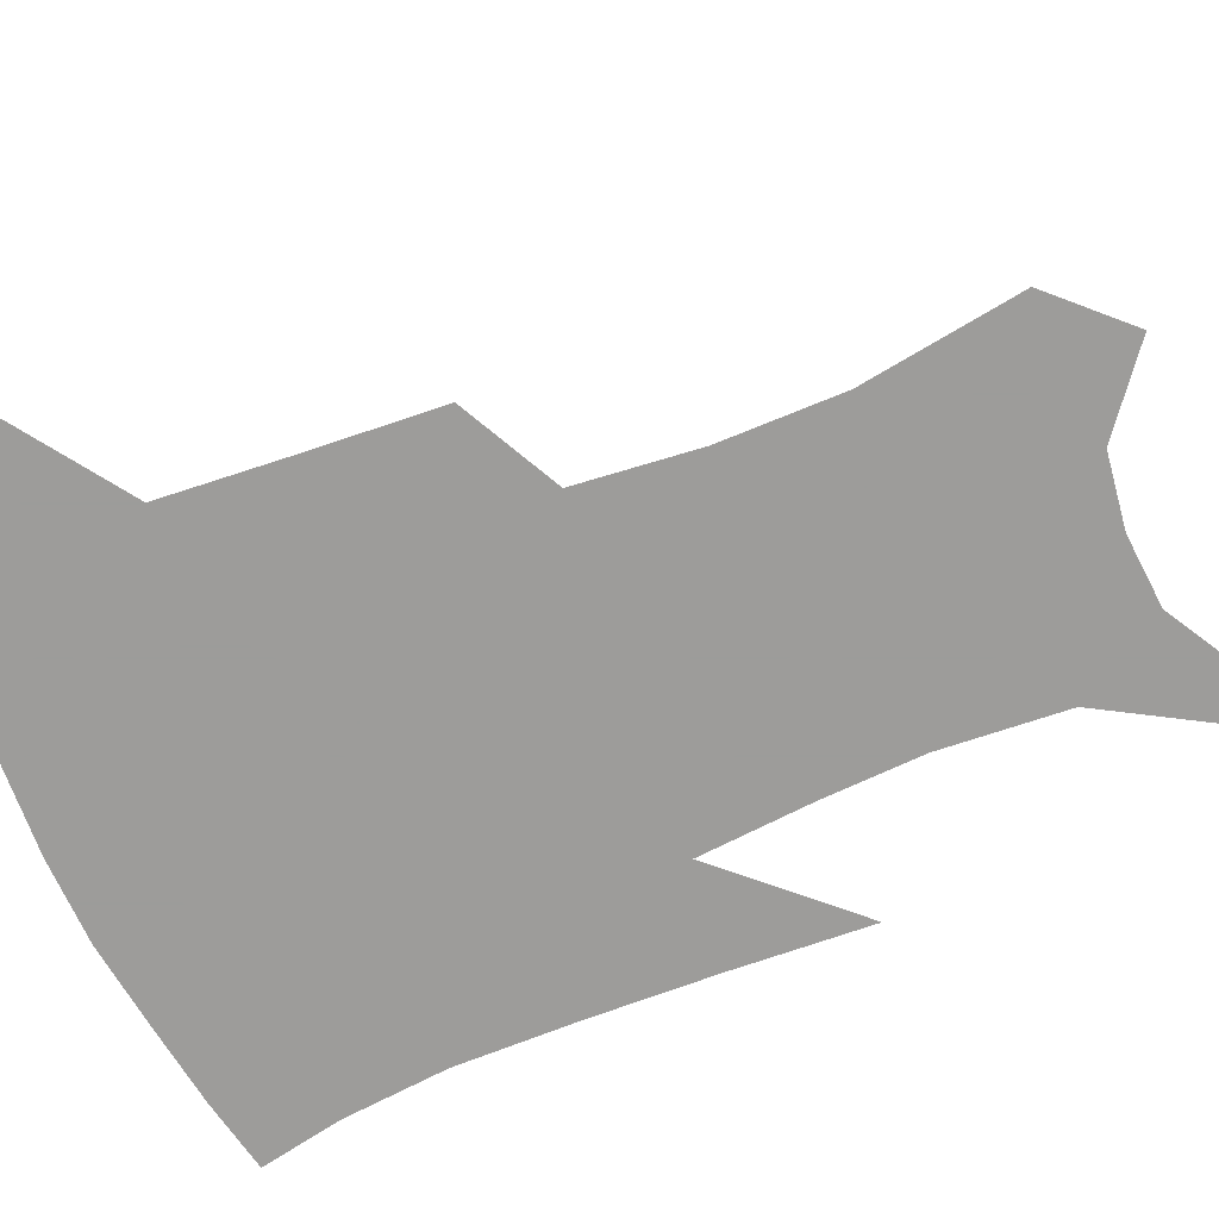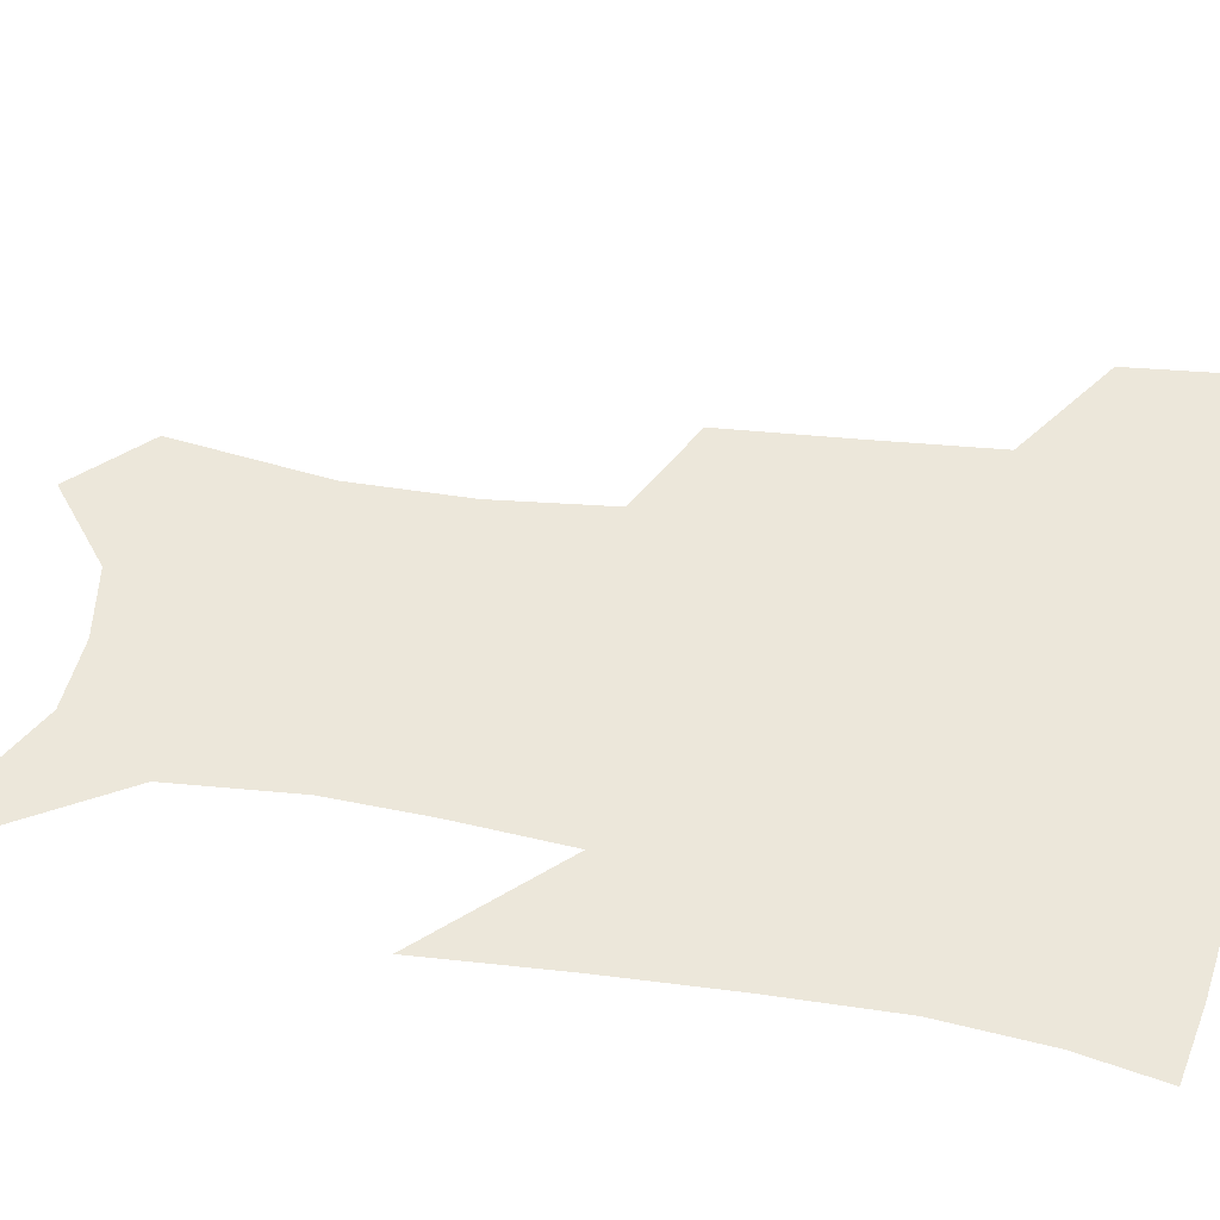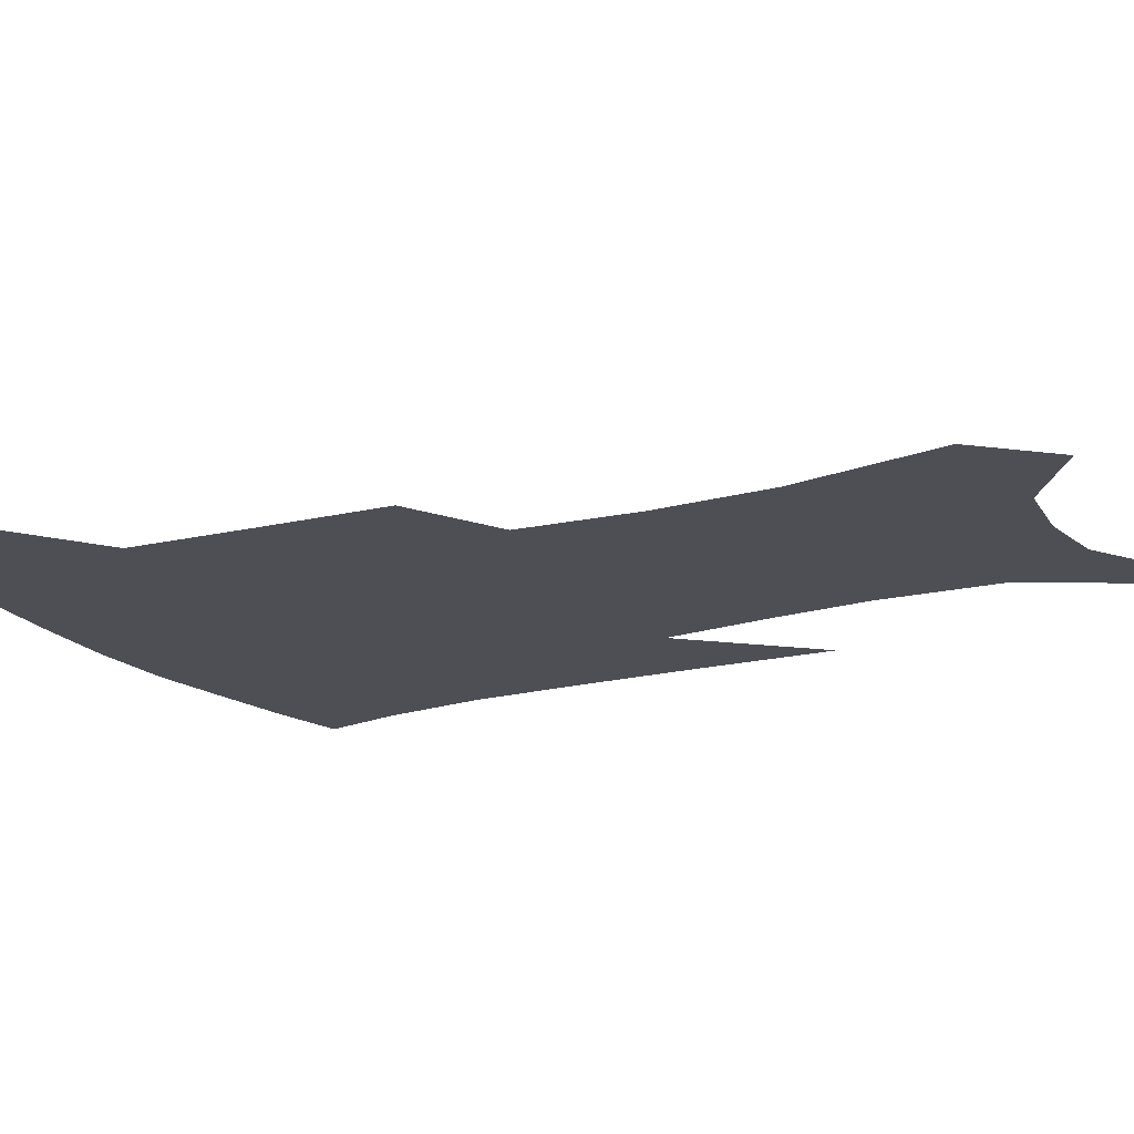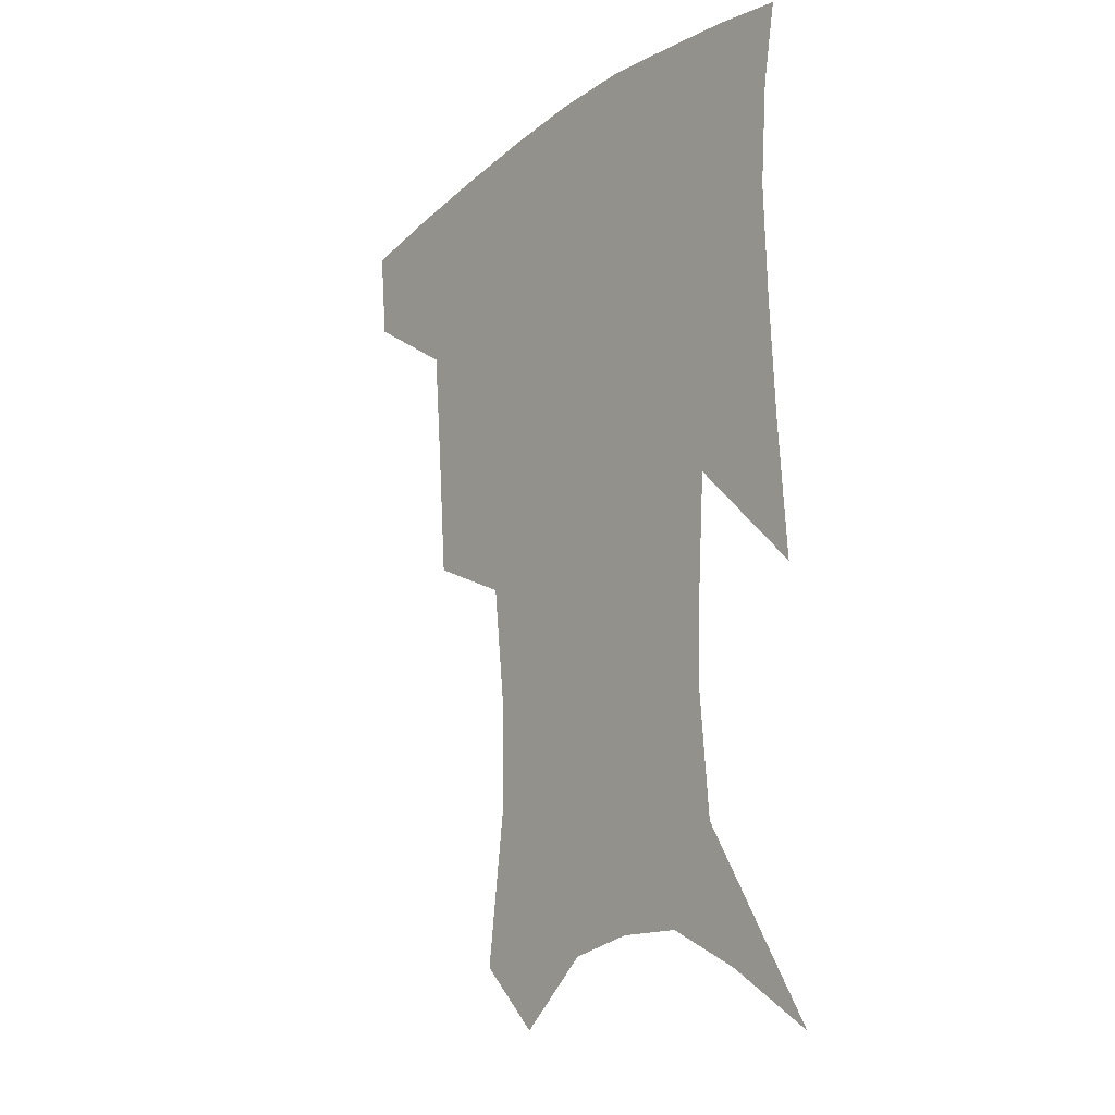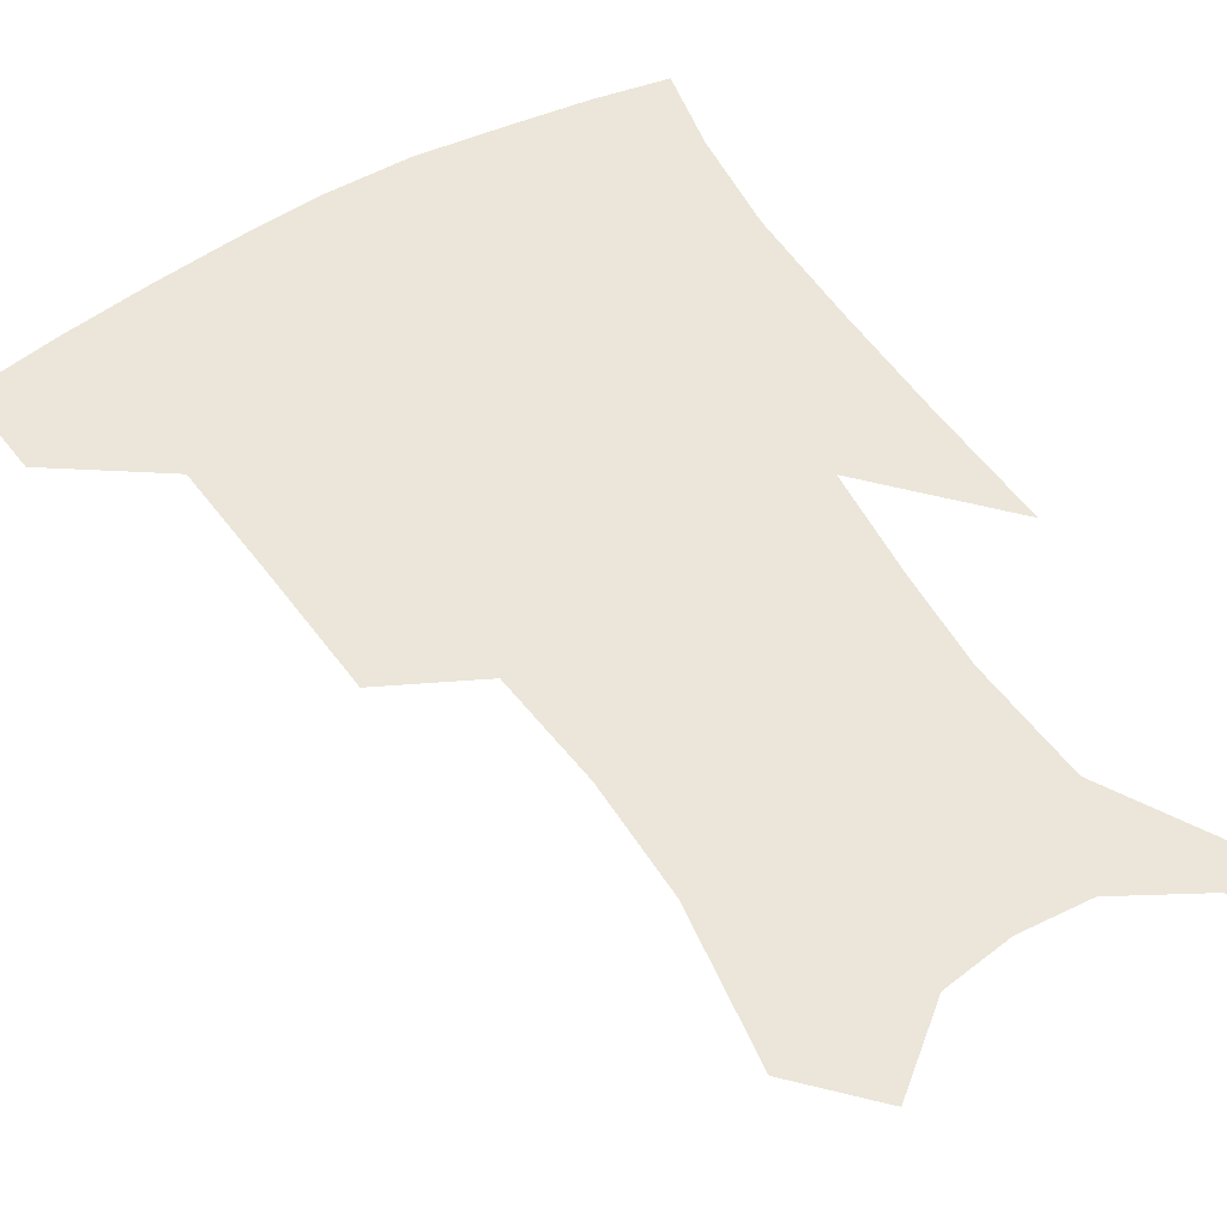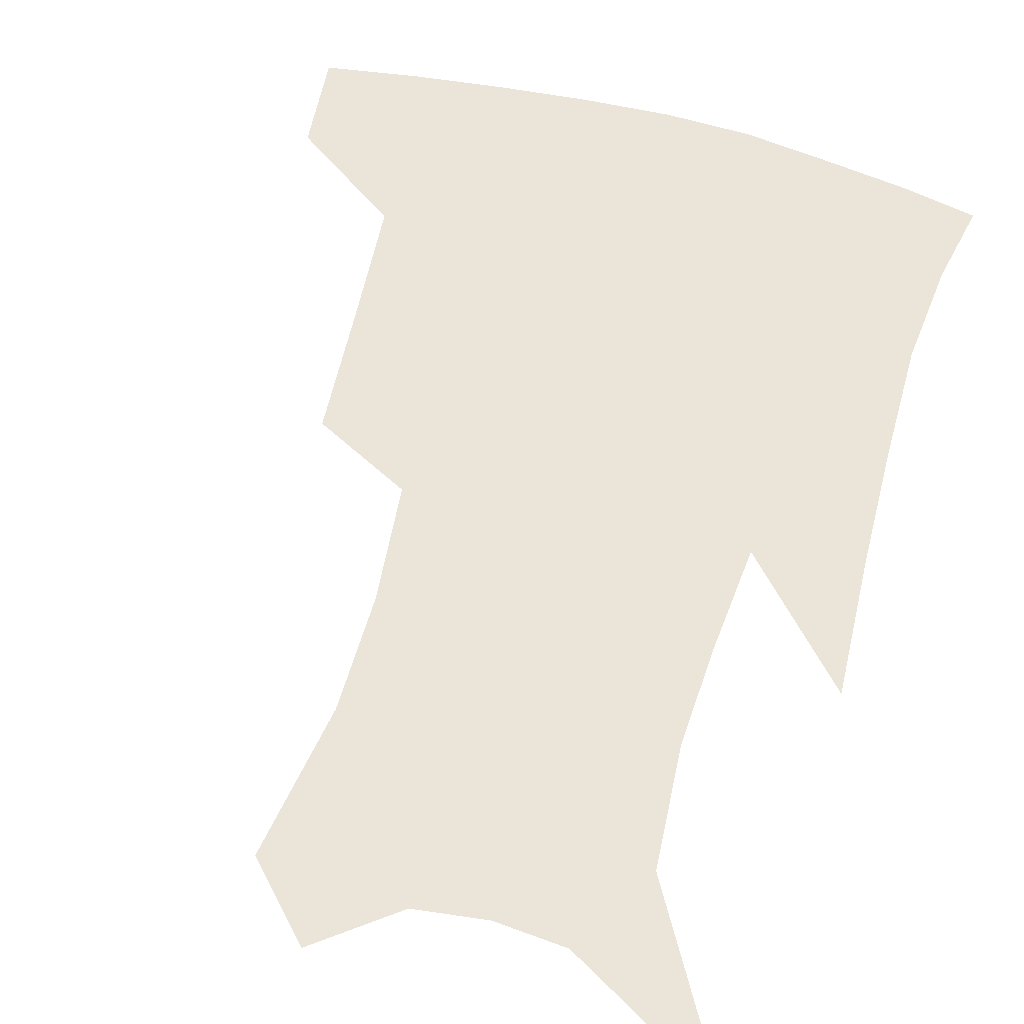
<metadata>
{"format":"obj","ext":"obj","renderer":"f3d","projection":"perspective","resolution":1024,"background":"white","views":[{"elev":-70.0,"azim":-66.5,"up":"+Z"},{"elev":52.0,"azim":100.6,"up":"+Z"},{"elev":-18.3,"azim":-60.4,"up":"+Z"},{"elev":-19.0,"azim":52.9,"up":"+Y"},{"elev":55.4,"azim":-31.1,"up":"+Z"},{"elev":58.9,"azim":17.0,"up":"+Z"}]}
</metadata>
<code>
v 464 382.3 0
v 460.9 412.2 0
v 504.8 279.7 0
v 501.4 320.9 0
v 497.8 359.2 0
v 493.7 388.9 0
v 489.3 417 0
v 533.4 142.5 0
v 539.9 190.8 0
v 539.2 227.8 0
v 534.9 264.7 0
v 529.7 300.6 0
v 527.2 336.5 0
v 524.2 366 0
v 520.7 393.1 0
v 517.3 420.7 0
v 554.3 121.1 0
v 560.6 174.3 0
v 560.2 207.7 0
v 559 246.9 0
v 555.4 278 0
v 553.4 314 0
v 551.8 344.2 0
v 550.5 371.4 0
v 547.9 396.6 0
v 545.1 423.6 0
v 578 140 0
v 580.1 183.5 0
v 579.6 218.5 0
v 578 251.3 0
v 575.9 282.9 0
v 575.2 318.2 0
v 574.9 346.8 0
v 575.1 373.7 0
v 574.7 398.3 0
v 572.4 425.4 0
v 600.3 143.2 0
v 598.7 184.5 0
v 598 218.9 0
v 597.2 255.5 0
v 596.9 289.7 0
v 596.8 320.2 0
v 597.6 348.6 0
v 598.9 374.6 0
v 600.1 398.4 0
v 599.4 425.1 0
v 622.4 141.7 0
v 618.5 176.9 0
v 615.9 219.9 0
v 616.5 251 0
v 618.2 281.8 0
v 618.3 314.9 0
v 619 348.2 0
v 621.8 372.5 0
v 624.6 397.2 0
v 627.4 421.7 0
v 647.1 128 0
v 638.5 169.9 0
v 635.3 208.3 0
v 636.2 239.4 0
v 638.5 274.2 0
v 639.6 308.8 0
v 641.1 340 0
v 644.6 367 0
v 648.1 394.5 0
v 652.5 418.3 0
v 675.2 108.2 0
v 674.2 236.7 0
v 671.3 279.6 0
v 669.4 318.3 0
v 668.3 356 0
v 670.9 388.3 0
v 675.5 413.9 0
v 691 451 0
f 5 6 1
f 1 6 2
f 6 7 2
f 11 12 3
f 3 12 4
f 12 13 4
f 4 13 5
f 13 14 5
f 5 14 6
f 14 15 6
f 6 15 7
f 15 16 7
f 17 18 8
f 8 18 9
f 18 19 9
f 9 19 10
f 19 20 10
f 10 20 11
f 20 21 11
f 11 21 12
f 21 22 12
f 12 22 13
f 22 23 13
f 13 23 14
f 23 24 14
f 14 24 15
f 24 25 15
f 15 25 16
f 25 26 16
f 17 27 18
f 27 28 18
f 18 28 19
f 28 29 19
f 19 29 20
f 29 30 20
f 20 30 21
f 30 31 21
f 21 31 22
f 31 32 22
f 22 32 23
f 32 33 23
f 23 33 24
f 33 34 24
f 24 34 25
f 34 35 25
f 25 35 26
f 35 36 26
f 27 37 28
f 37 38 28
f 28 38 29
f 38 39 29
f 29 39 30
f 39 40 30
f 30 40 31
f 40 41 31
f 31 41 32
f 41 42 32
f 32 42 33
f 42 43 33
f 33 43 34
f 43 44 34
f 34 44 35
f 44 45 35
f 35 45 36
f 45 46 36
f 37 47 38
f 47 48 38
f 38 48 39
f 48 49 39
f 39 49 40
f 49 50 40
f 40 50 41
f 50 51 41
f 41 51 42
f 51 52 42
f 42 52 43
f 52 53 43
f 43 53 44
f 53 54 44
f 44 54 45
f 54 55 45
f 45 55 46
f 55 56 46
f 47 57 48
f 57 58 48
f 48 58 49
f 58 59 49
f 49 59 50
f 59 60 50
f 50 60 51
f 60 61 51
f 51 61 52
f 61 62 52
f 52 62 53
f 62 63 53
f 53 63 54
f 63 64 54
f 54 64 55
f 64 65 55
f 55 65 56
f 65 66 56
f 57 67 58
f 61 68 62
f 68 69 62
f 62 69 63
f 69 70 63
f 63 70 64
f 70 71 64
f 64 71 65
f 71 72 65
f 65 72 66
f 72 73 66

</code>
